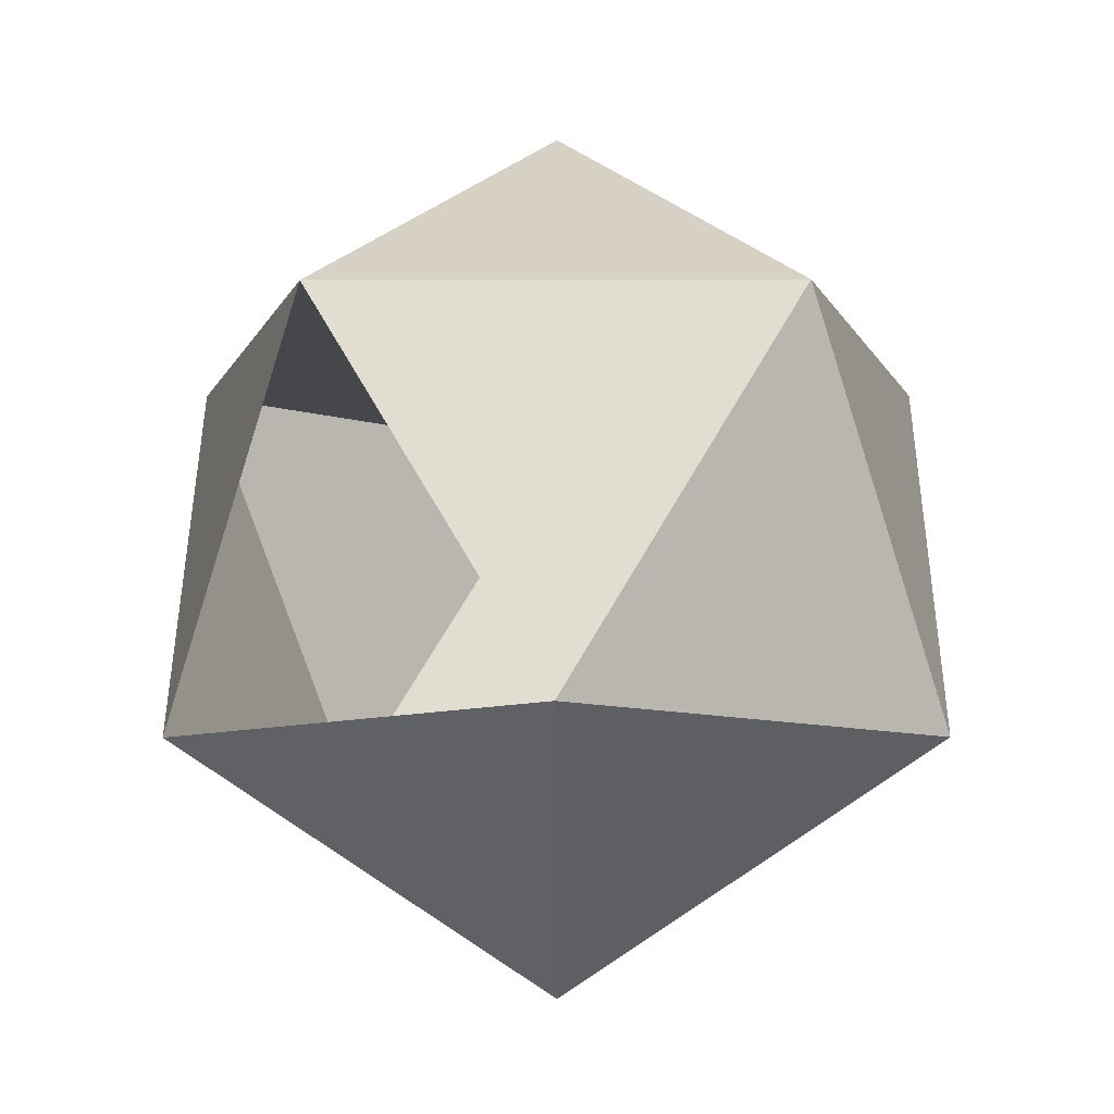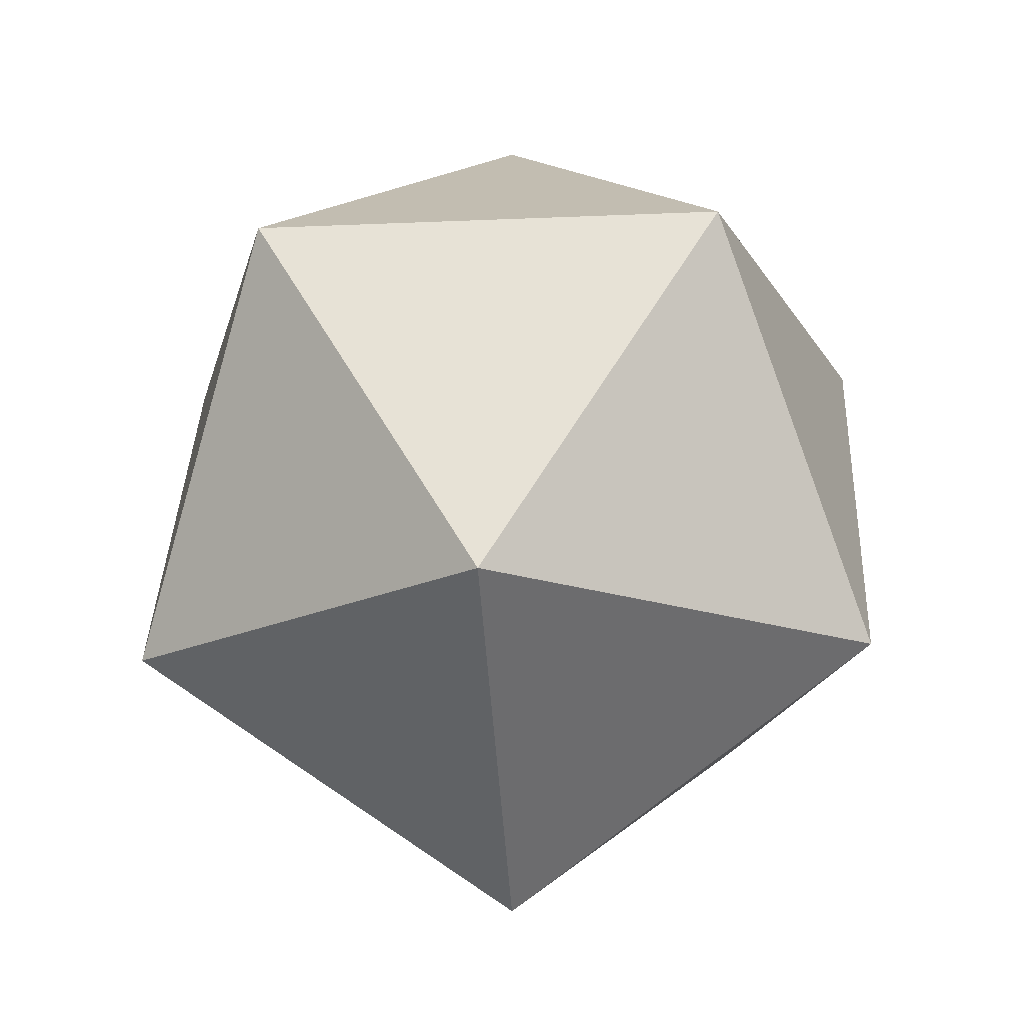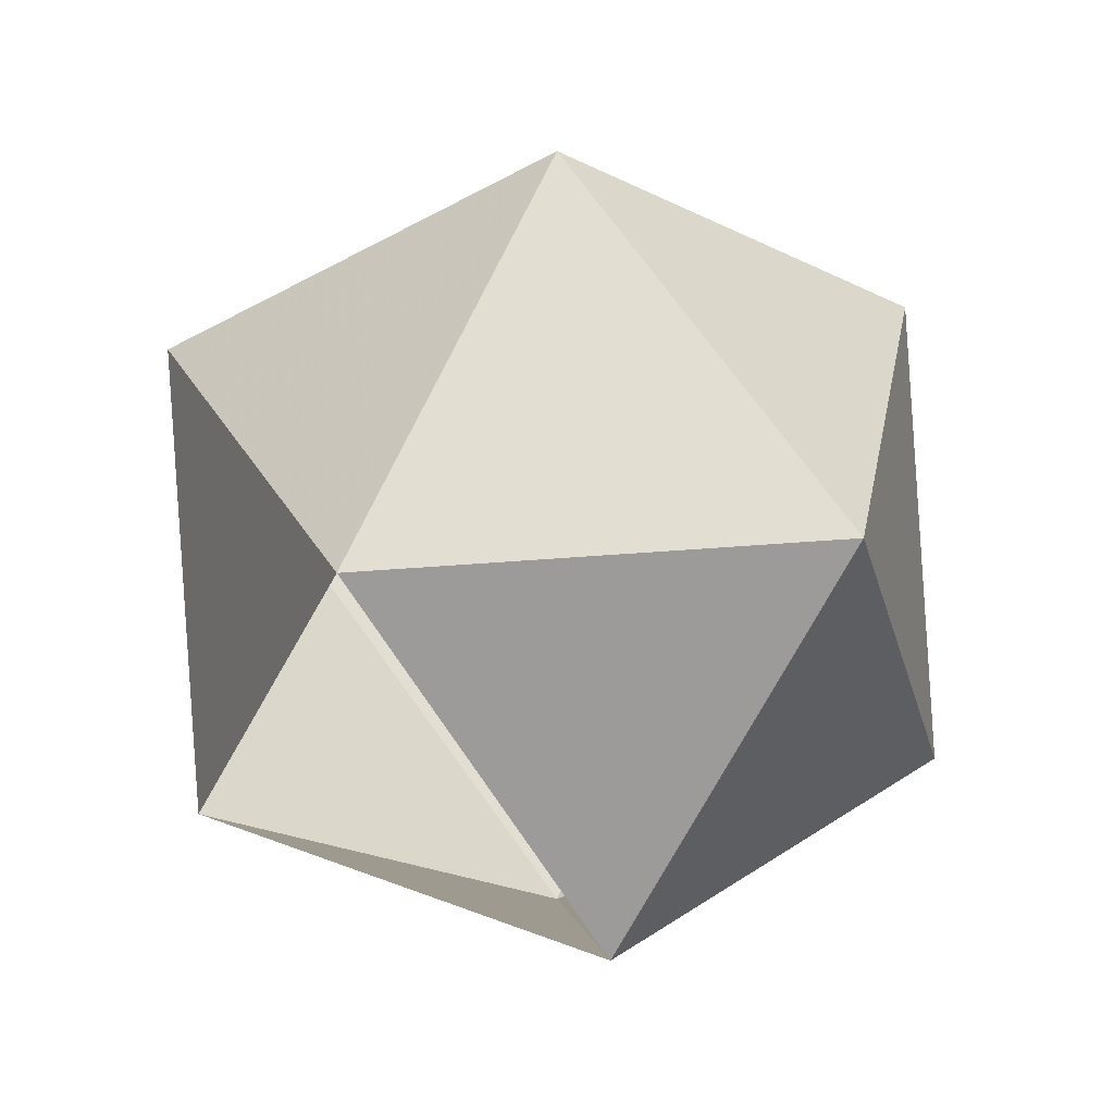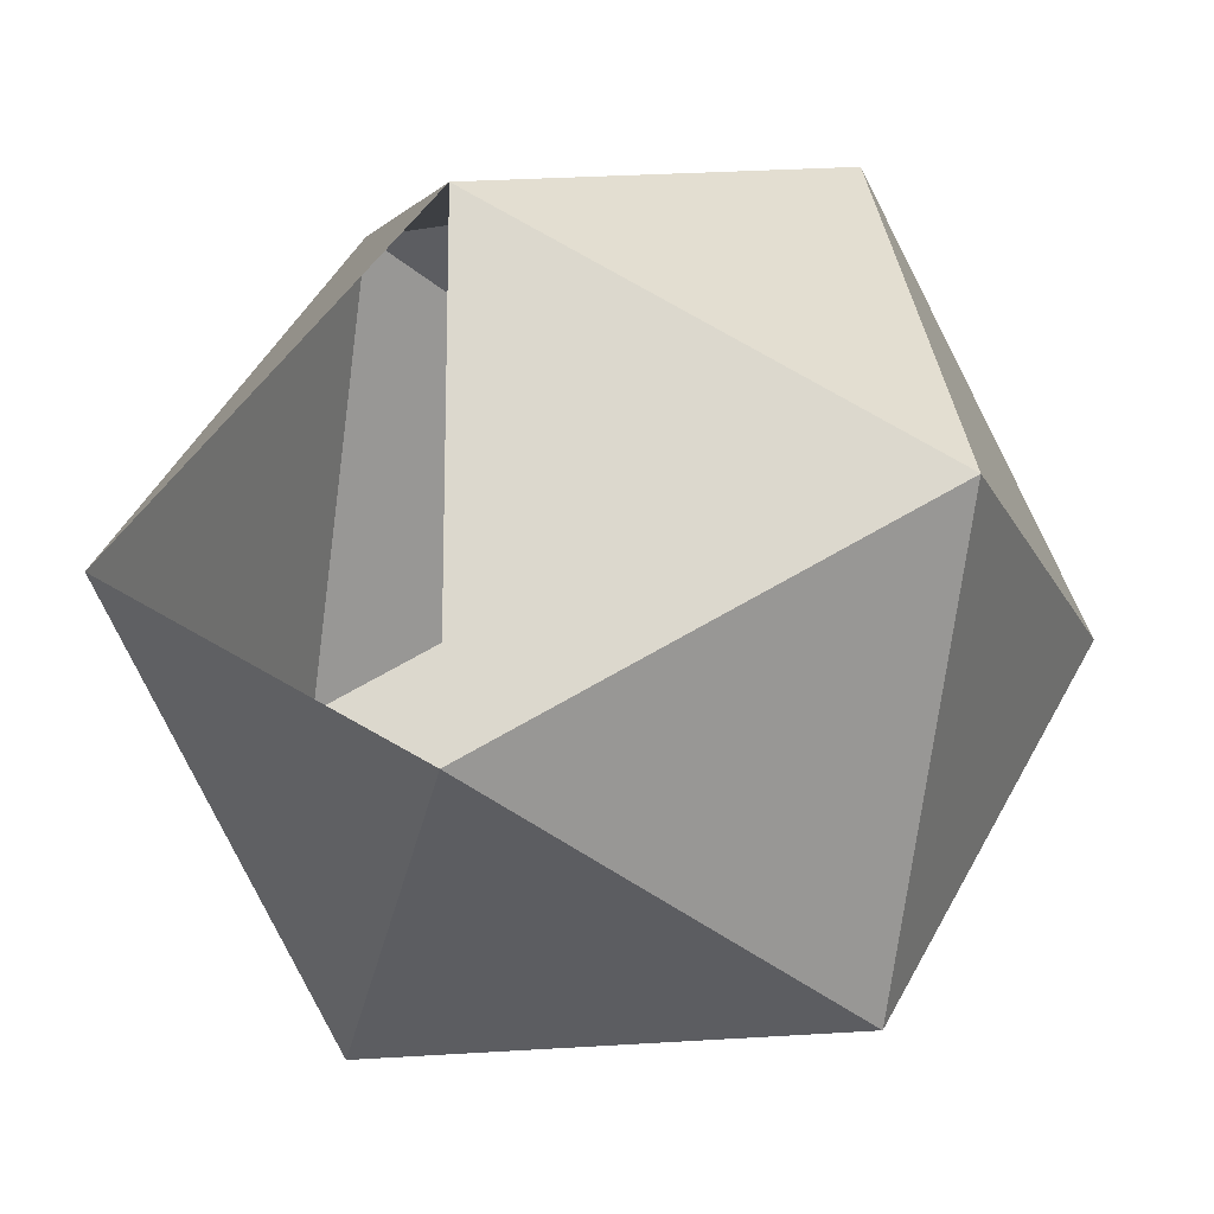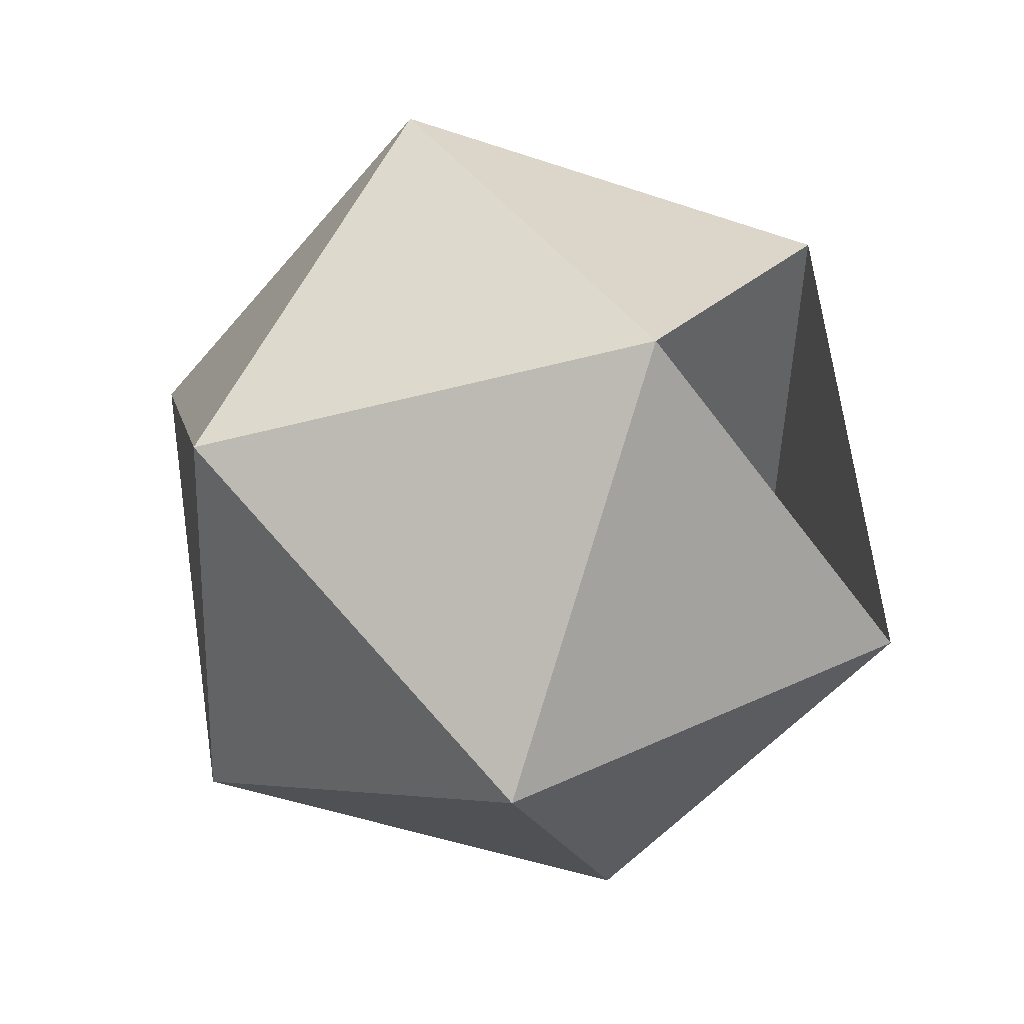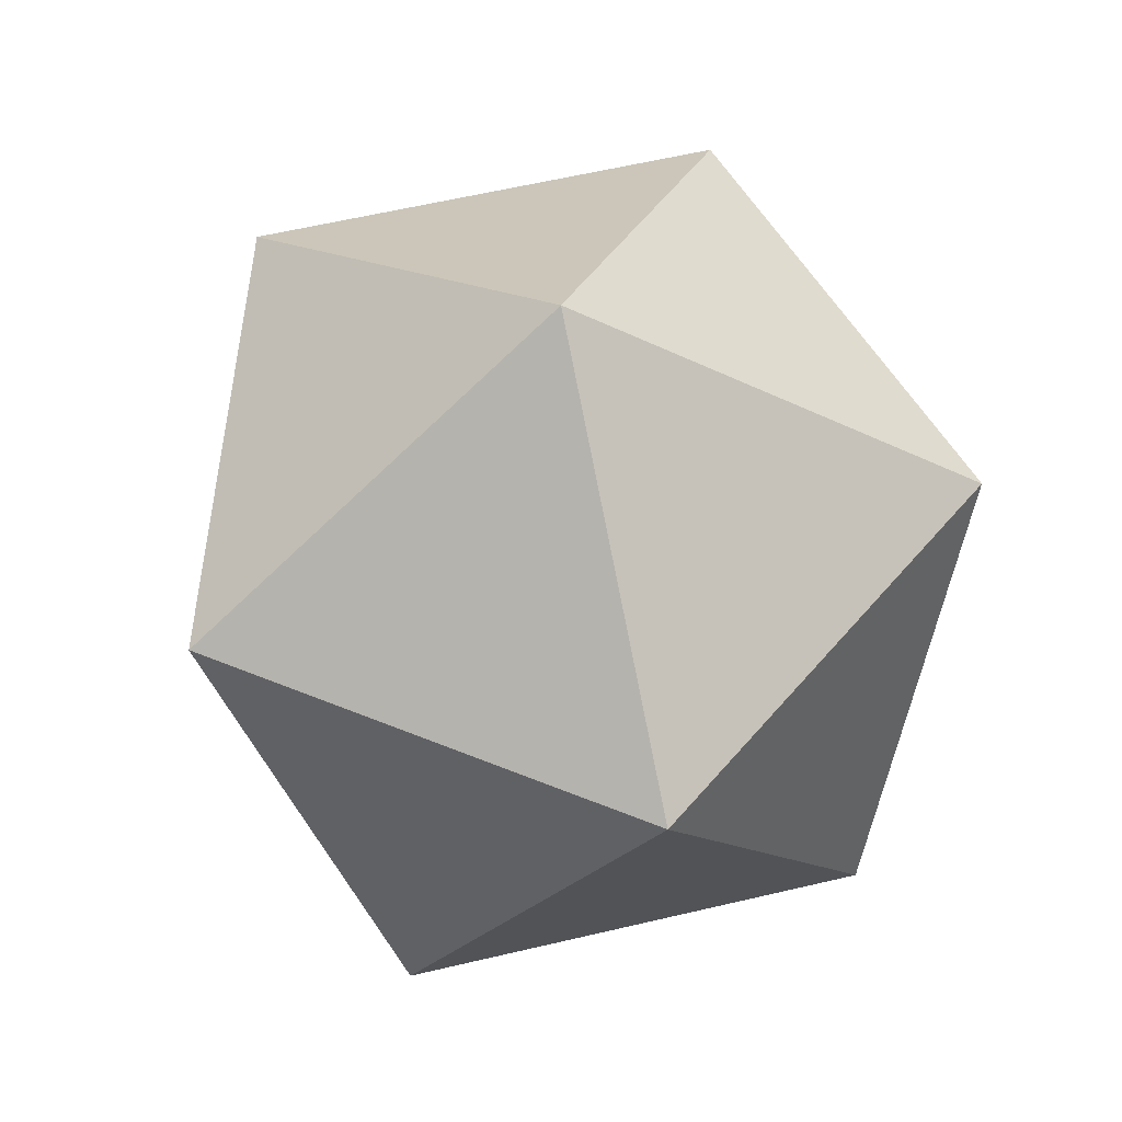
<metadata>
{"format":"obj","ext":"obj","renderer":"f3d","projection":"perspective","resolution":1024,"background":"white","views":[{"elev":-10.4,"azim":126.3,"up":"+Z"},{"elev":-19.9,"azim":-85.4,"up":"+Z"},{"elev":31.7,"azim":118.8,"up":"+Z"},{"elev":-17.1,"azim":140.5,"up":"+Y"},{"elev":-50.6,"azim":33.9,"up":"+Z"},{"elev":60.0,"azim":148.4,"up":"+Z"}]}
</metadata>
<code>
v 0 0 1
v 0.894 0 0.447
v 0.276 0.851 0.447
v -0.724 0.526 0.447
v -0.724 -0.526 0.447
v 0.276 -0.851 0.447
v 0.724 0.526 -0.447
v -0.276 0.851 -0.447
v -0.894 0 -0.447
v -0.276 -0.851 -0.447
v 0.724 -0.526 -0.447
v 0 0 -1
f 1 2 3
f 1 3 4
f 1 4 5
f 1 5 6
f 1 6 2
f 2 7 3
f 3 8 4
f 4 9 5
f 5 10 6
f 6 11 2
f 7 12 8
f 8 12 9
f 9 12 10
f 10 12 11
f 11 12 7
f 2 6 5
f 3 7 8
f 4 8 9
f 5 9 10
f 6 10 11
f 7 11 12

</code>
